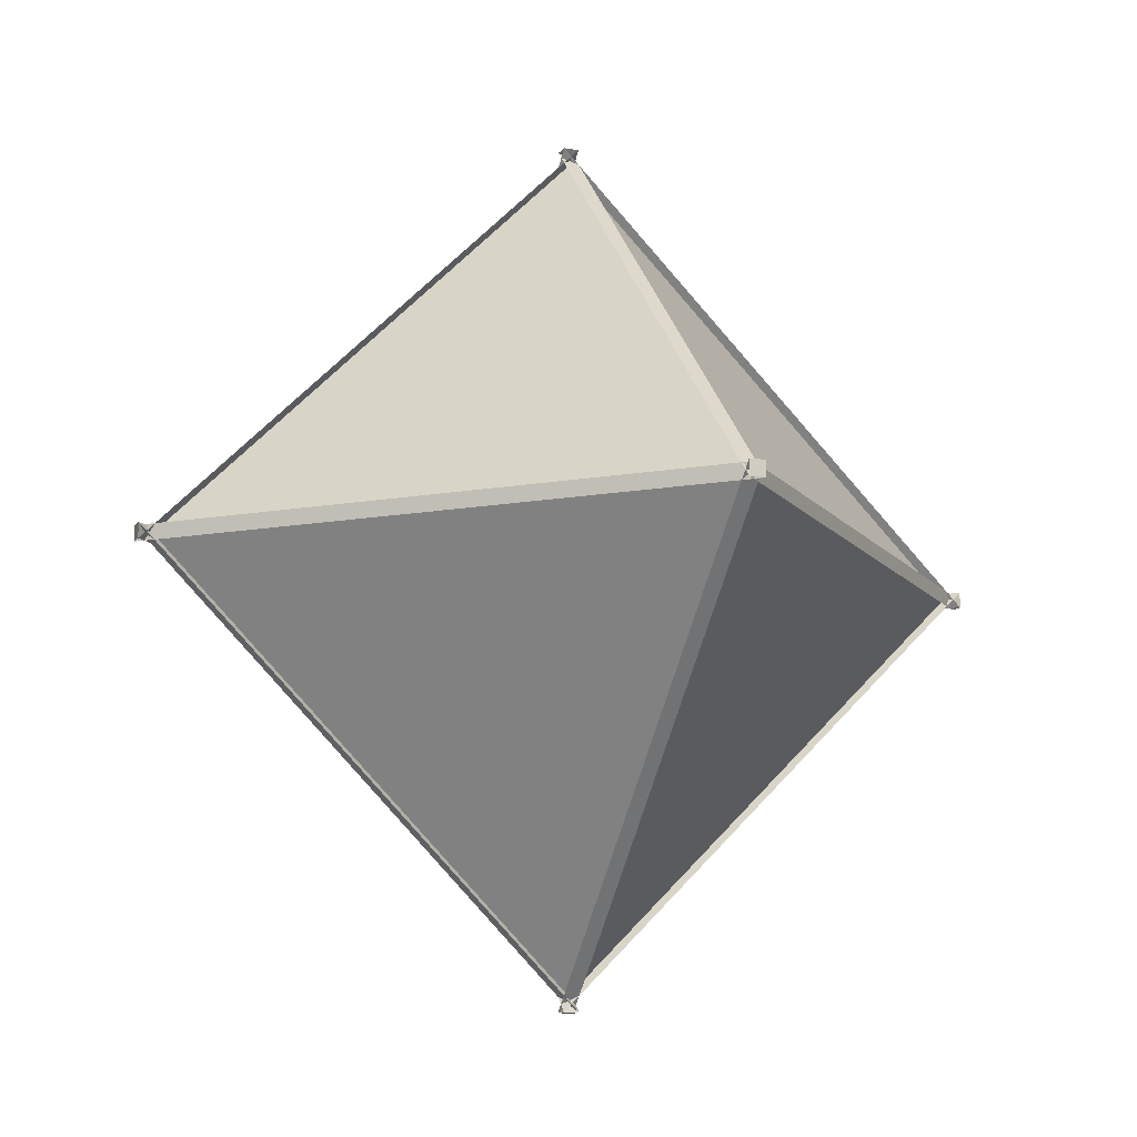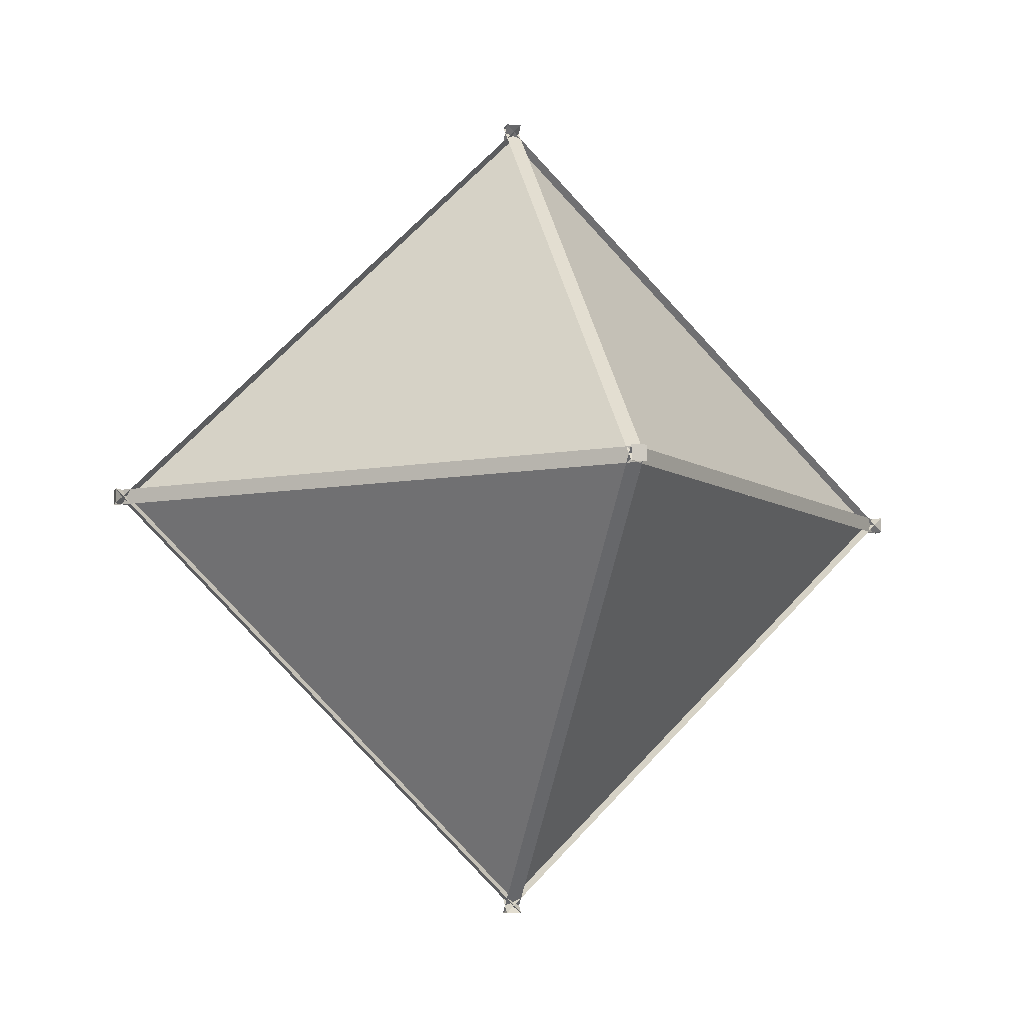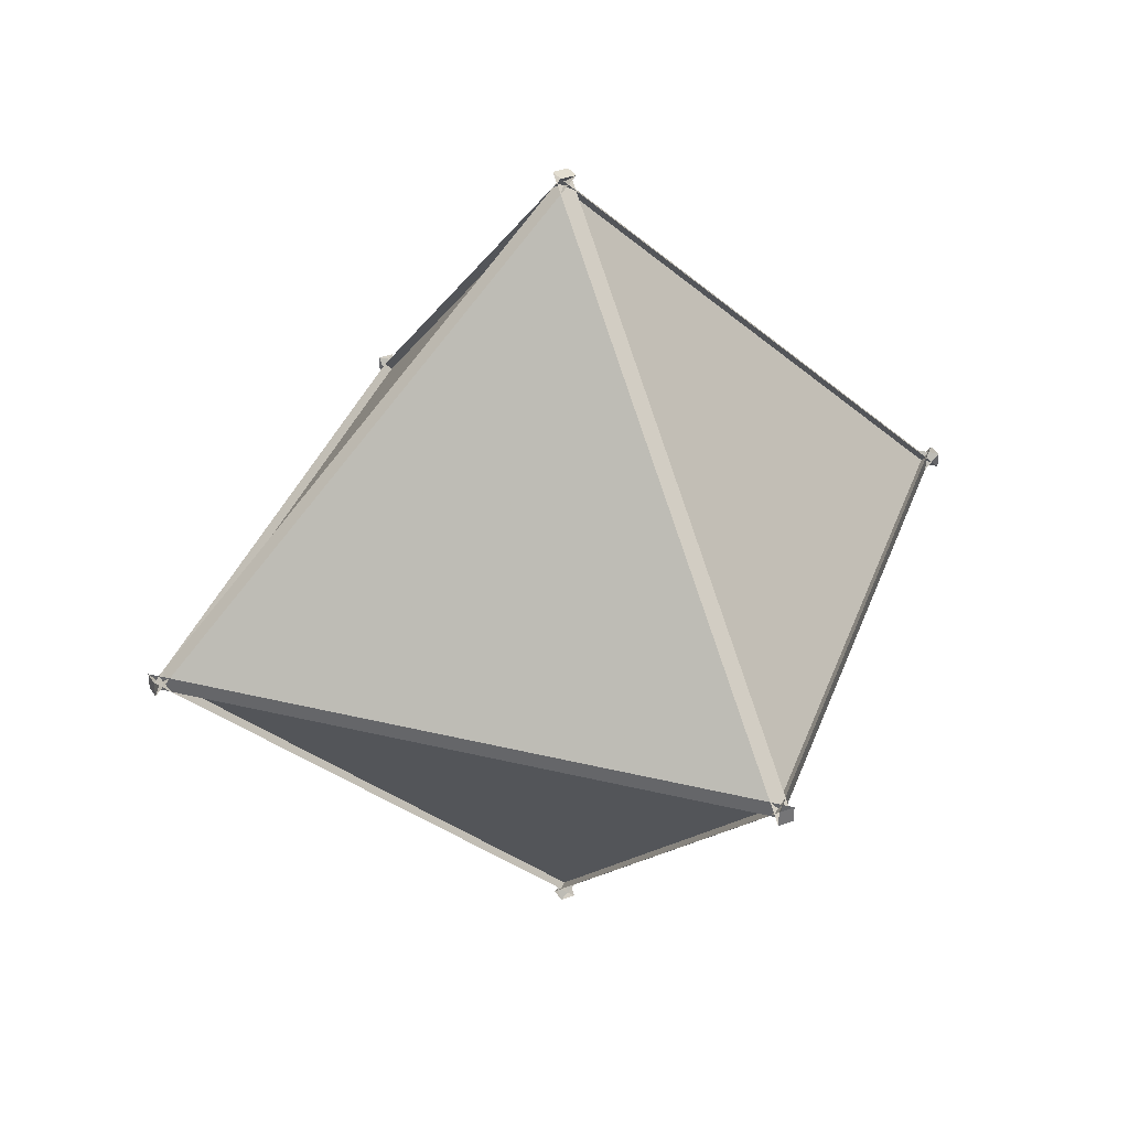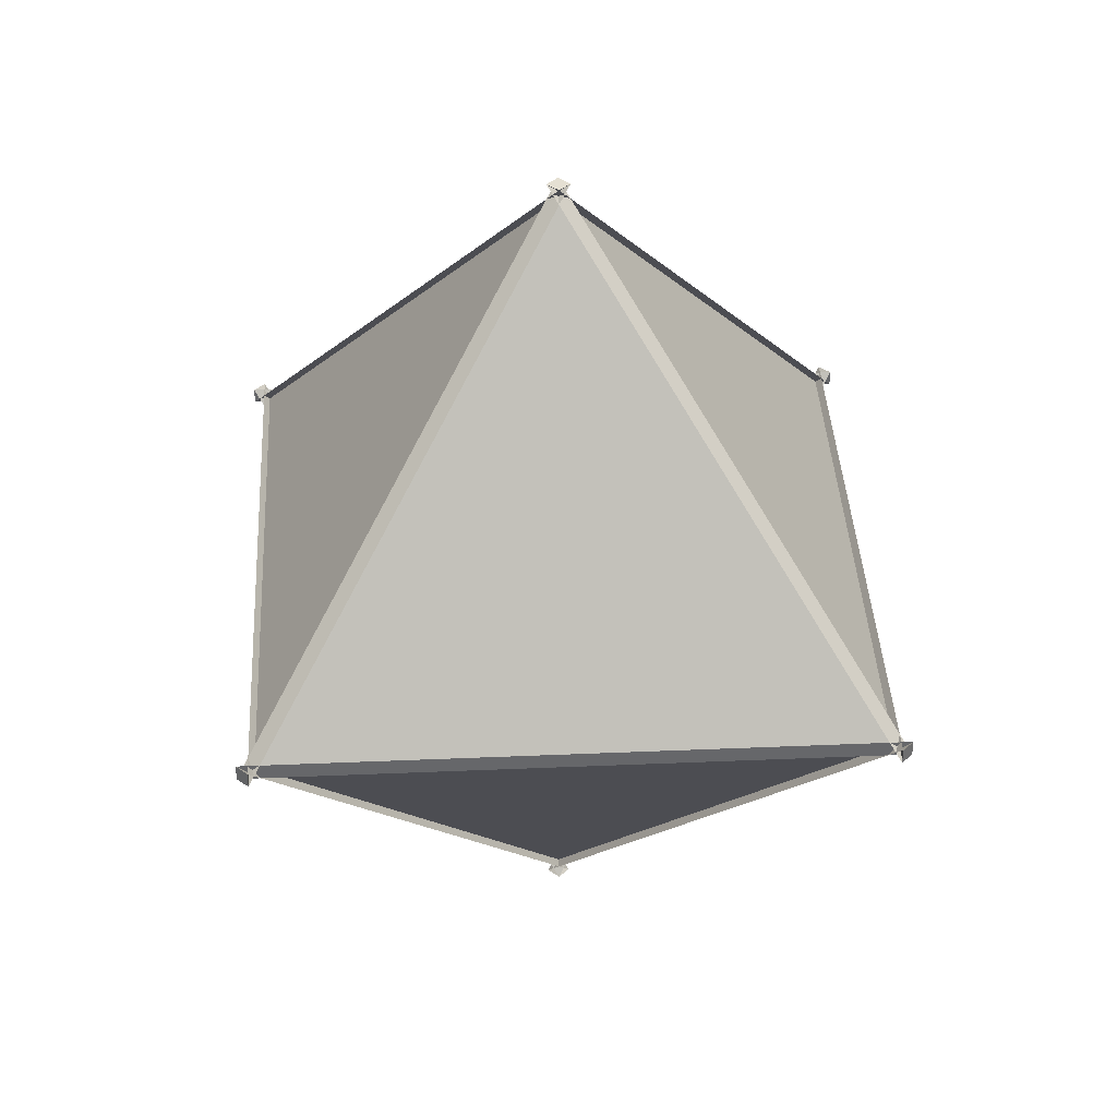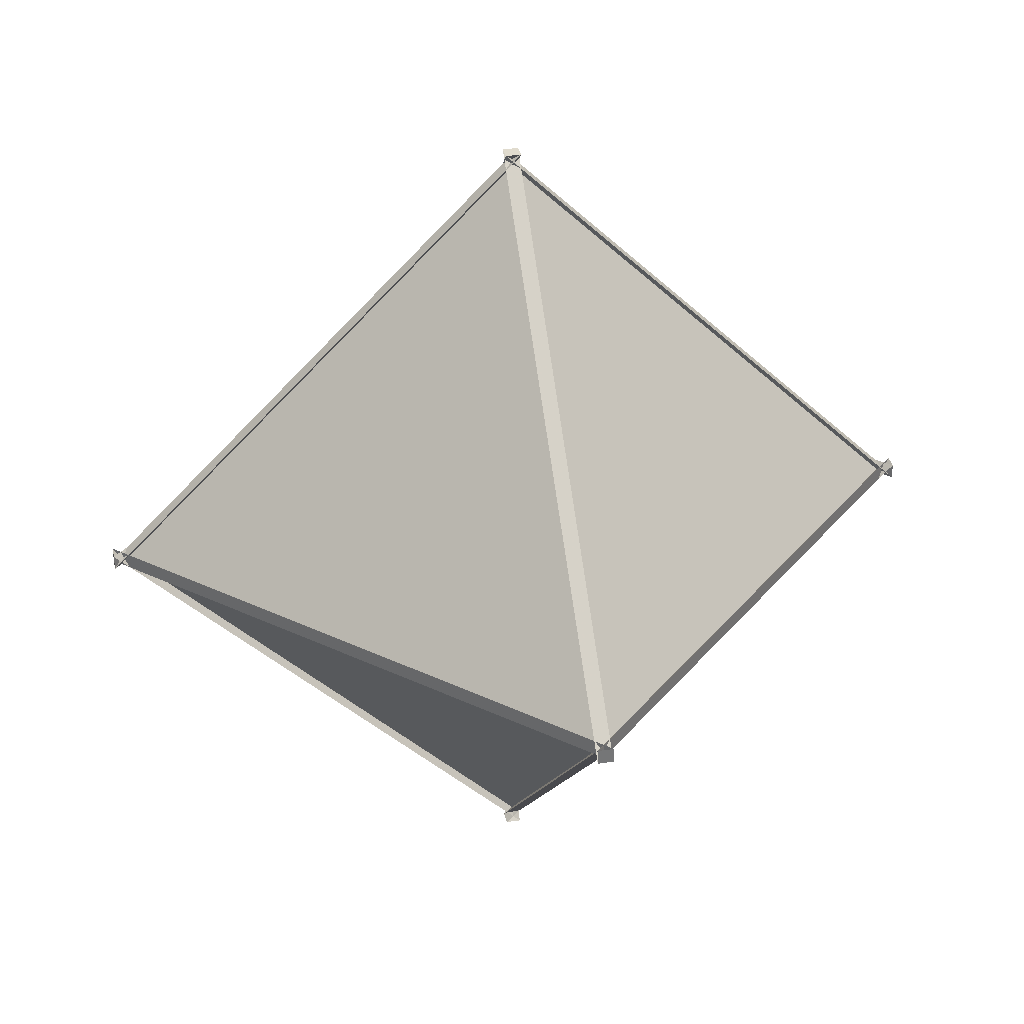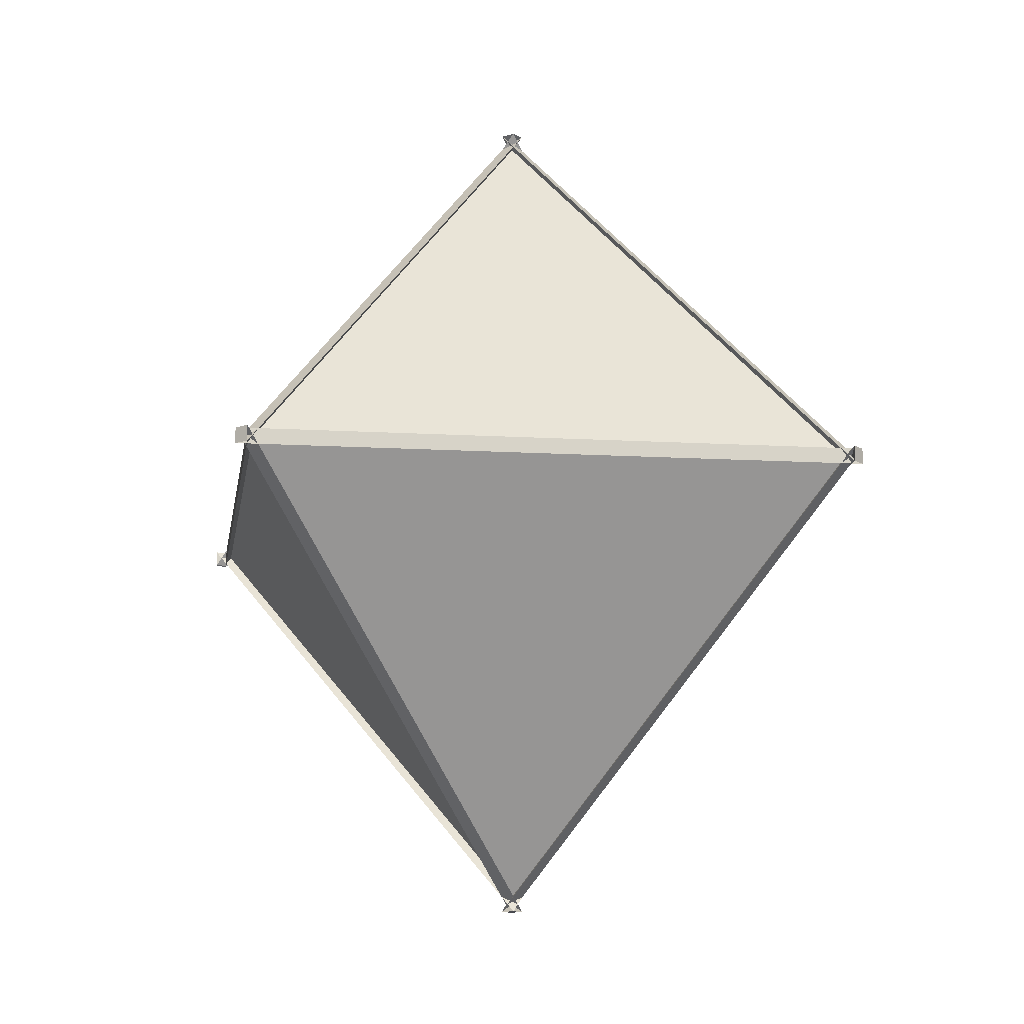
<metadata>
{"format":"obj","ext":"obj","renderer":"f3d","projection":"perspective","resolution":1024,"background":"white","views":[{"elev":-12.3,"azim":-21.8,"up":"+Y"},{"elev":-7.7,"azim":164.0,"up":"+Y"},{"elev":35.2,"azim":63.1,"up":"+Y"},{"elev":38.2,"azim":131.9,"up":"+Z"},{"elev":33.6,"azim":-102.0,"up":"+Y"},{"elev":-12.6,"azim":37.1,"up":"+Z"}]}
</metadata>
<code>
o Cube
v 0.01801 -0.01801 1
v 0.01801 1 -0.01801
v -1 -0.01801 -0.01801
v 0.01801 -1 -0.01801
v 0.01801 0.01801 1
v -1 0.01801 -0.01801
v -1 -0.01801 0.01801
v 0.01801 1 0.01801
v 0.01801 -0.01801 -1
v -1 0.01801 0.01801
v 0.01801 0.01801 -1
v 0.01801 -1 0.01801
v -0.01801 -0.01801 1
v 1 -0.01801 -0.01801
v -0.01801 1 -0.01801
v 1 0.01801 -0.01801
v -0.01801 0.01801 1
v -0.01801 -1 -0.01801
v 1 -0.01801 0.01801
v -0.01801 -0.01801 -1
v -0.01801 1 0.01801
v -0.01801 -1 0.01801
v -0.01801 0.01801 -1
v 1 0.01801 0.01801
f 4 22 18
f 19 16 24
f 9 23 11
f 15 8 2
f 3 10 6
f 1 2 3
f 4 5 6
f 7 8 9
f 10 11 12
f 13 14 15
f 16 17 18
f 19 20 21
f 22 23 24
f 22 16 18
f 18 5 4
f 6 1 3
f 20 24 23
f 11 7 9
f 17 14 13
f 21 9 8
f 8 3 2
f 12 23 22
f 15 19 21
f 2 13 15
f 4 10 12
f 13 5 17
f 4 12 22
f 19 14 16
f 9 20 23
f 15 21 8
f 3 7 10
f 22 24 16
f 18 17 5
f 6 5 1
f 20 19 24
f 11 10 7
f 17 16 14
f 21 20 9
f 8 7 3
f 12 11 23
f 15 14 19
f 2 1 13
f 4 6 10
f 13 1 5

</code>
